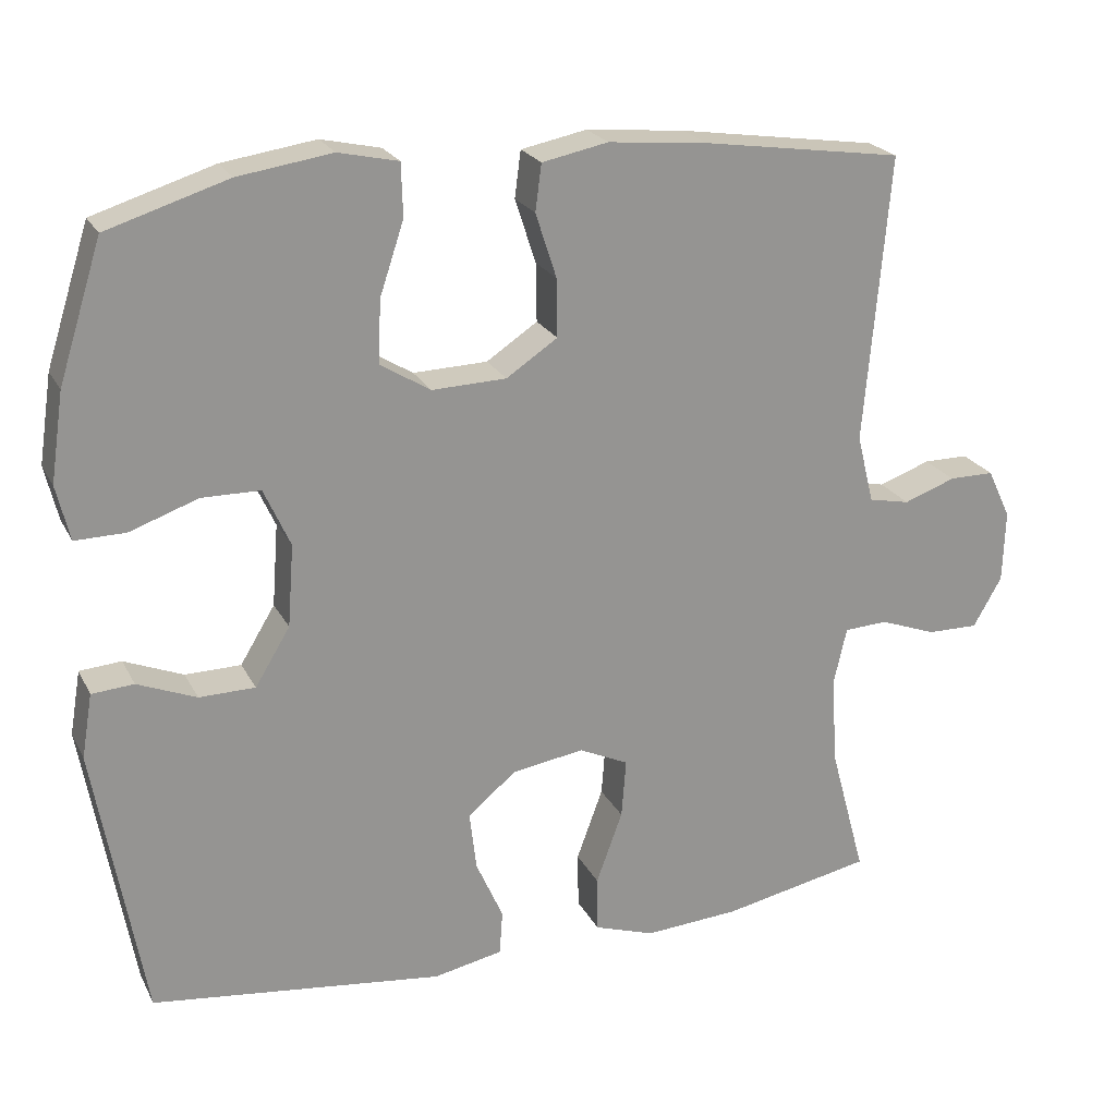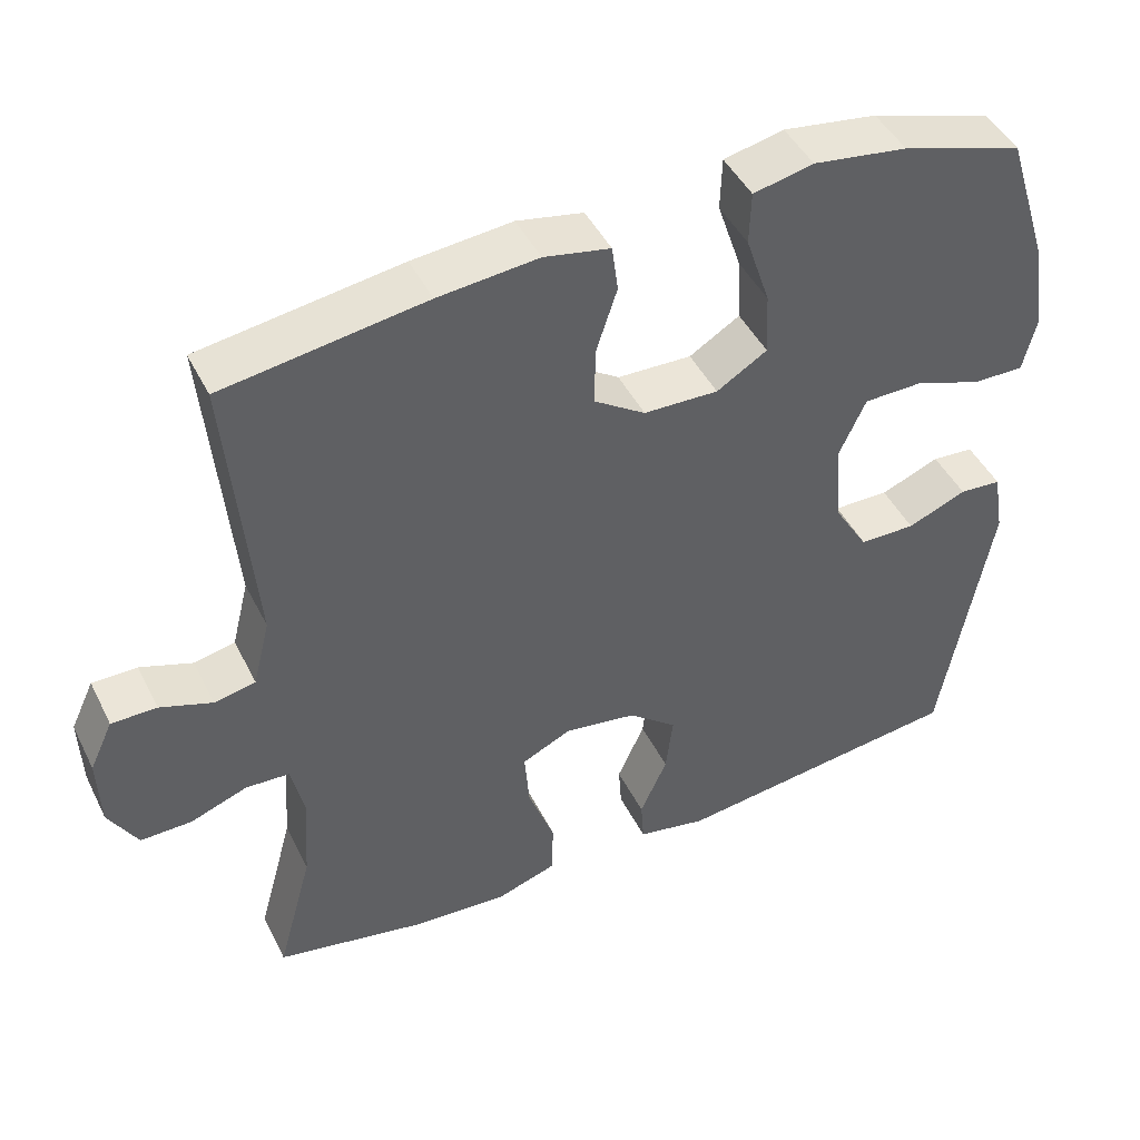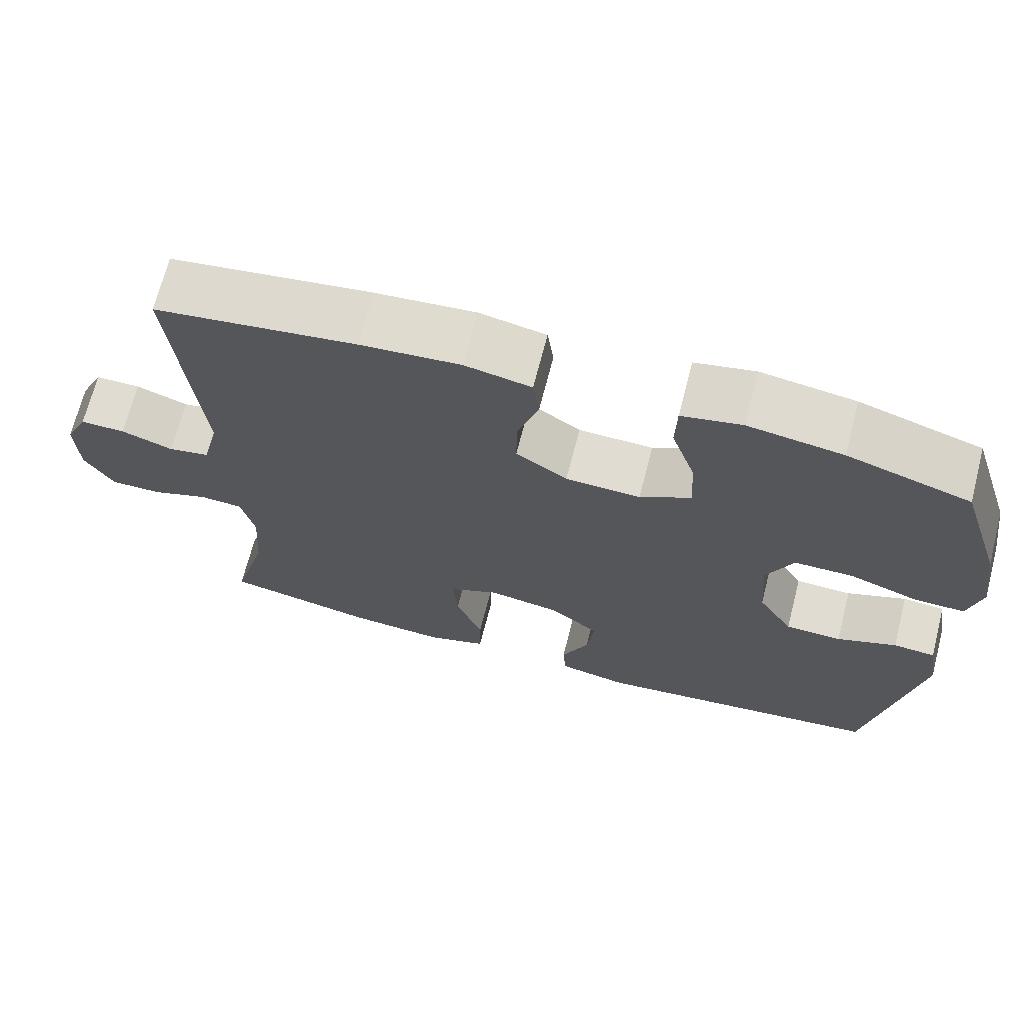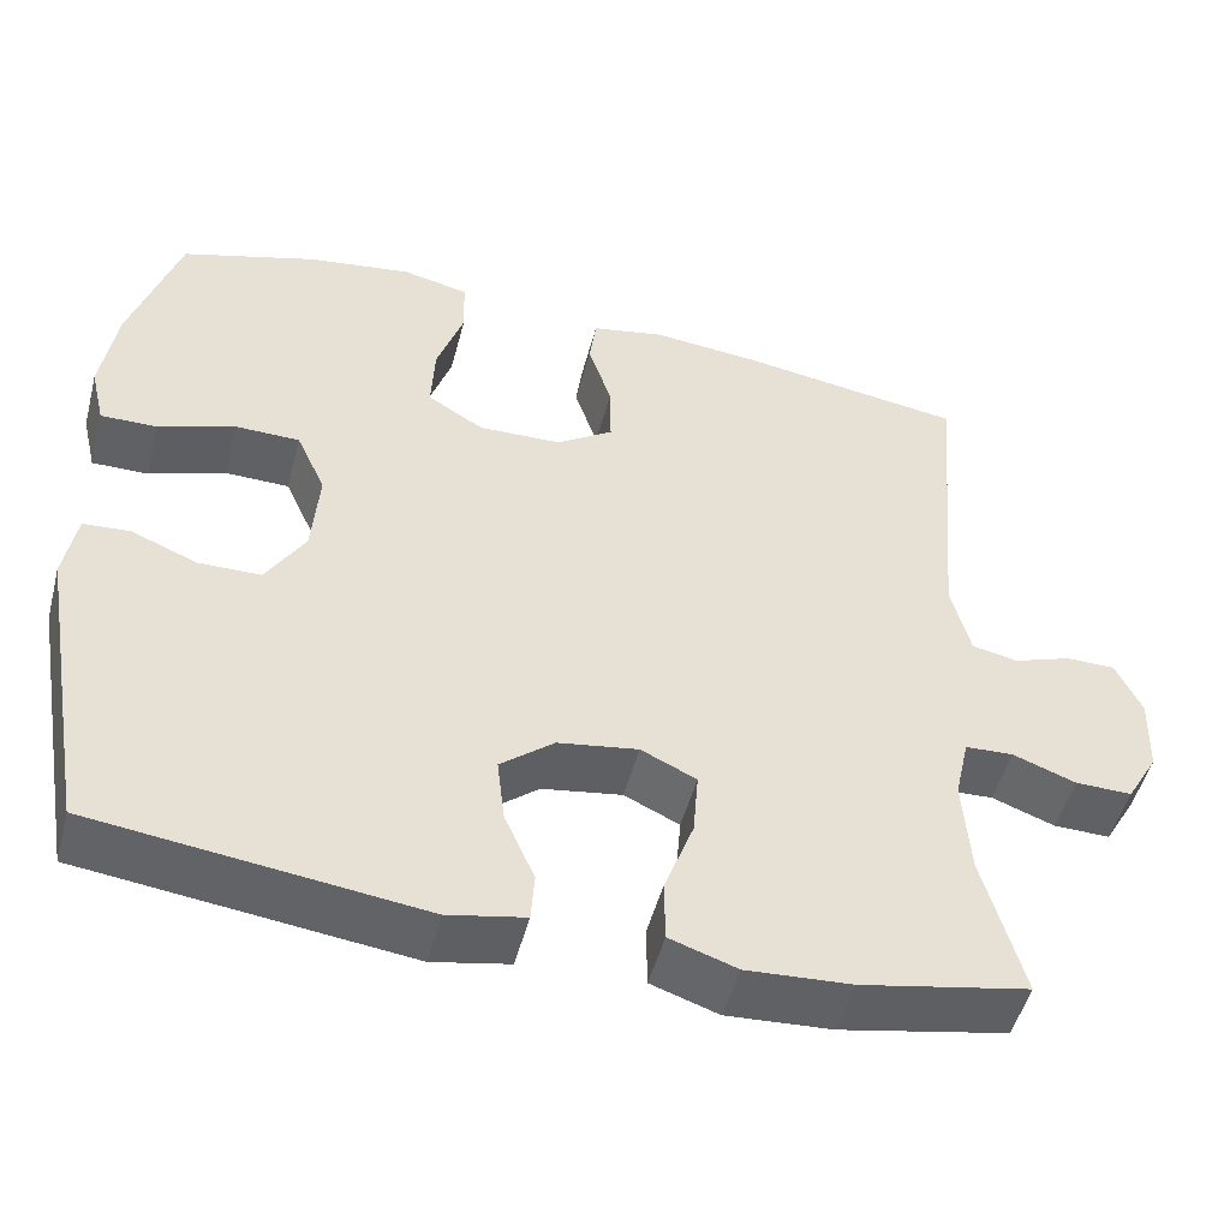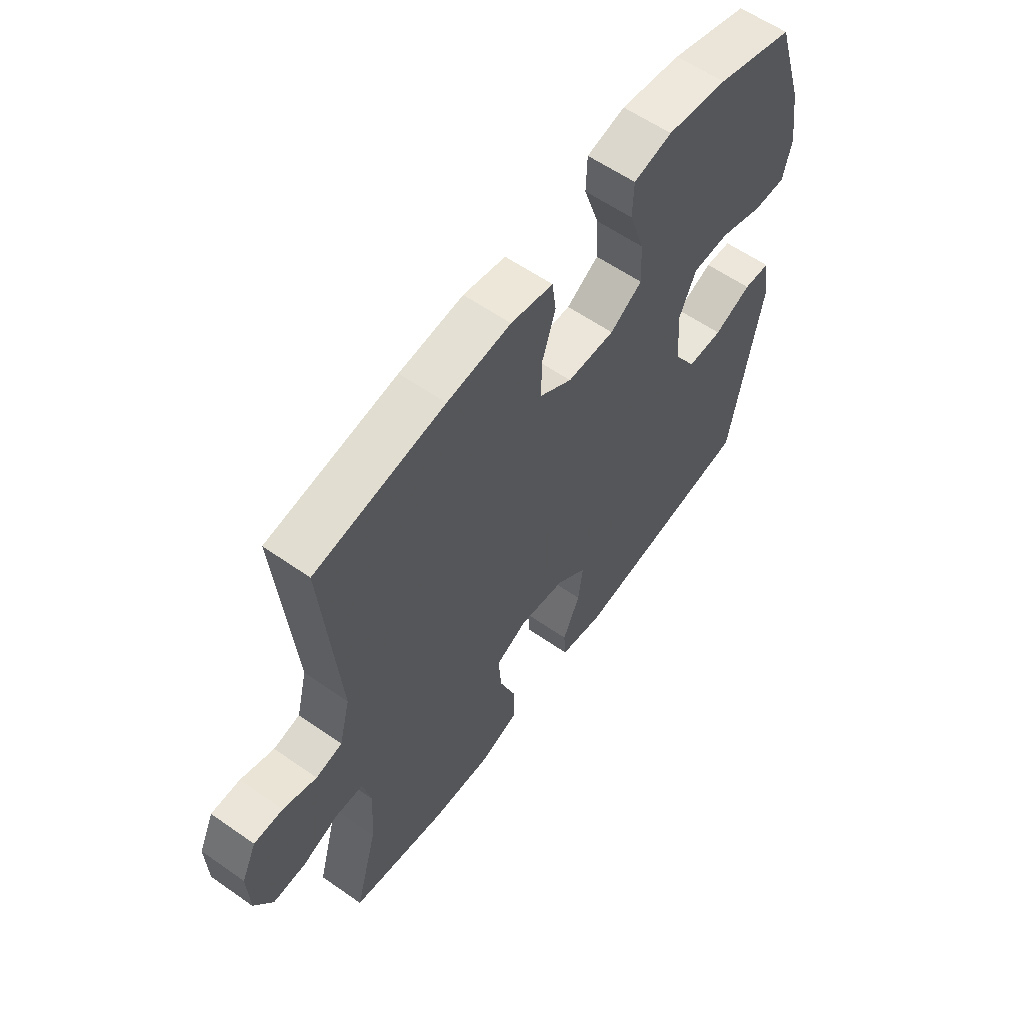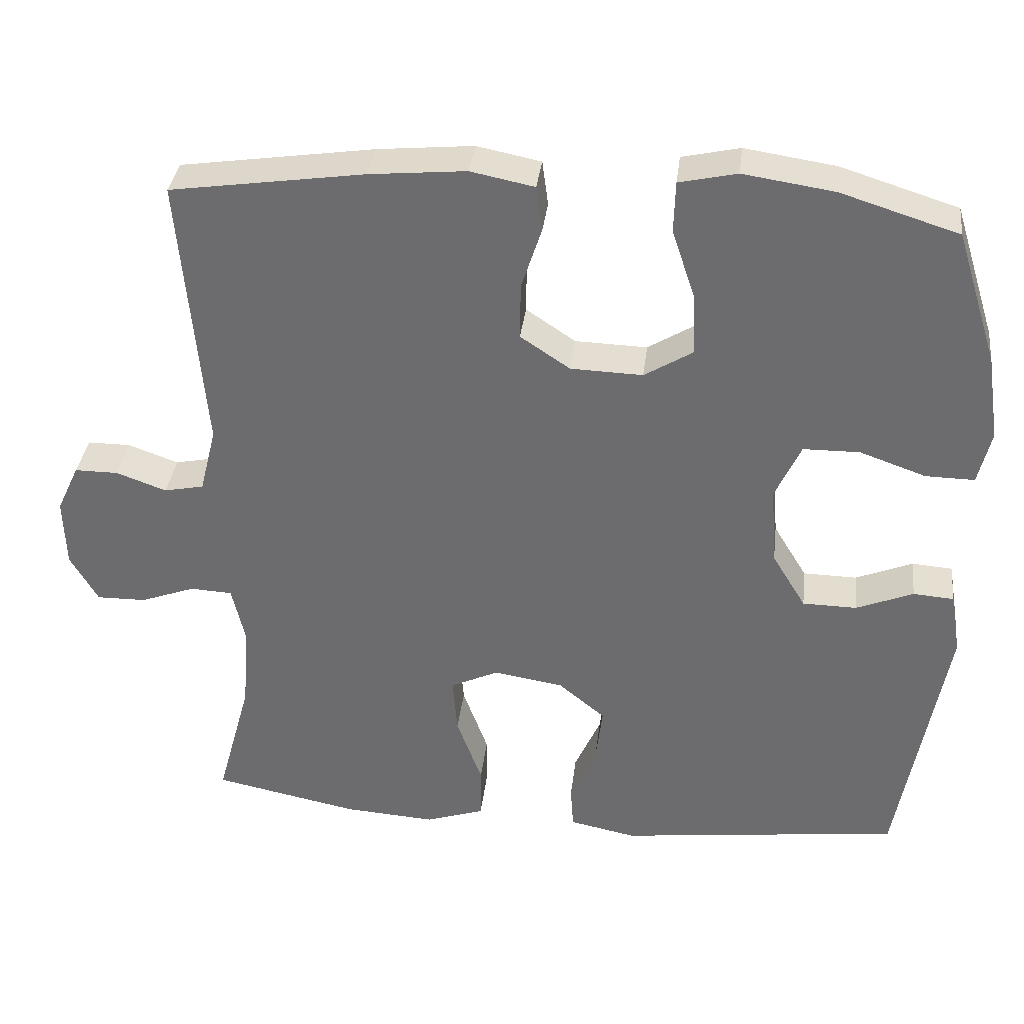
<metadata>
{"format":"obj","ext":"obj","renderer":"f3d","projection":"perspective","resolution":1024,"background":"white","views":[{"elev":22.5,"azim":158.7,"up":"+Z"},{"elev":45.7,"azim":-25.5,"up":"+Z"},{"elev":69.2,"azim":14.4,"up":"+Z"},{"elev":-50.0,"azim":165.3,"up":"+Z"},{"elev":59.4,"azim":-54.3,"up":"+Z"},{"elev":35.3,"azim":6.8,"up":"+Z"}]}
</metadata>
<code>
v 0.5 0.07 -0.5
v 0.123 0.07 -0.546
v 0.034 0.07 -0.528
v 0.03 0.07 -0.471
v 0.065 0.07 -0.392
v 0.074 0.07 -0.316
v 0.012 0.07 -0.265
v -0.081 0.07 -0.25
v -0.145 0.07 -0.28
v -0.139 0.07 -0.356
v -0.105 0.07 -0.449
v -0.106 0.07 -0.521
v -0.184 0.07 -0.547
v -0.306 0.07 -0.539
v -0.5 0.07 -0.5
v -0.454 0.07 -0.331
v -0.446 0.07 -0.216
v -0.463 0.07 -0.141
v -0.519 0.07 -0.138
v -0.592 0.07 -0.165
v -0.658 0.07 -0.166
v -0.695 0.07 -0.102
v -0.698 0.07 -0.009
v -0.668 0.07 0.055
v -0.61 0.07 0.055
v -0.543 0.07 0.031
v -0.49 0.07 0.042
v -0.468 0.07 0.13
v -0.5 0.07 0.5
v -0.241 0.07 0.538
v -0.113 0.07 0.55
v -0.028 0.07 0.533
v -0.02 0.07 0.473
v -0.047 0.07 0.39
v -0.048 0.07 0.315
v 0.018 0.07 0.271
v 0.114 0.07 0.268
v 0.179 0.07 0.308
v 0.175 0.07 0.389
v 0.144 0.07 0.482
v 0.146 0.07 0.55
v 0.223 0.07 0.567
v 0.344 0.07 0.549
v 0.5 0.07 0.5
v 0.556 0.07 0.323
v 0.573 0.07 0.209
v 0.556 0.07 0.138
v 0.491 0.07 0.139
v 0.403 0.07 0.17
v 0.328 0.07 0.169
v 0.294 0.07 0.094
v 0.302 0.07 -0.012
v 0.347 0.07 -0.086
v 0.419 0.07 -0.087
v 0.495 0.07 -0.056
v 0.549 0.07 -0.06
v 0.563 0.07 -0.143
v 0.5 0 -0.5
v 0.123 0 -0.546
v 0.034 0 -0.528
v 0.03 0 -0.471
v 0.065 0 -0.392
v 0.074 0 -0.316
v 0.012 0 -0.265
v -0.081 0 -0.25
v -0.145 0 -0.28
v -0.139 0 -0.356
v -0.105 0 -0.449
v -0.106 0 -0.521
v -0.184 0 -0.547
v -0.306 0 -0.539
v -0.5 0 -0.5
v -0.454 0 -0.331
v -0.446 0 -0.216
v -0.463 0 -0.141
v -0.519 0 -0.138
v -0.592 0 -0.165
v -0.658 0 -0.166
v -0.695 0 -0.102
v -0.698 0 -0.009
v -0.668 0 0.055
v -0.61 0 0.055
v -0.543 0 0.031
v -0.49 0 0.042
v -0.468 0 0.13
v -0.5 0 0.5
v -0.241 0 0.538
v -0.113 0 0.55
v -0.028 0 0.533
v -0.02 0 0.473
v -0.047 0 0.39
v -0.048 0 0.315
v 0.018 0 0.271
v 0.114 0 0.268
v 0.179 0 0.308
v 0.175 0 0.389
v 0.144 0 0.482
v 0.146 0 0.55
v 0.223 0 0.567
v 0.344 0 0.549
v 0.5 0 0.5
v 0.556 0 0.323
v 0.573 0 0.209
v 0.556 0 0.138
v 0.491 0 0.139
v 0.403 0 0.17
v 0.328 0 0.169
v 0.294 0 0.094
v 0.302 0 -0.012
v 0.347 0 -0.086
v 0.419 0 -0.087
v 0.495 0 -0.056
v 0.549 0 -0.06
v 0.563 0 -0.143
f 3 4 5
f 2 3 5
f 1 2 5
f 57 1 5
f 56 57 5
f 55 56 5
f 54 55 5
f 53 54 5 6
f 52 53 6 7
f 51 52 7 8
f 50 51 8 9
f 47 48 49
f 46 47 49
f 45 46 49
f 44 45 49
f 43 44 49
f 42 43 49
f 41 42 49
f 40 41 49
f 39 40 49
f 38 39 49 50
f 37 38 50 9
f 32 33 34
f 31 32 34
f 30 31 34
f 29 30 34
f 28 29 34
f 27 28 34 35
f 24 25 26
f 23 24 26
f 22 23 26
f 21 22 26
f 20 21 26
f 19 20 26
f 18 19 26 27
f 27 35 36
f 18 27 36
f 17 18 36
f 14 15 16
f 13 14 16
f 12 13 16
f 11 12 16
f 10 11 16
f 9 10 16 17
f 9 17 36 37
f 62 61 60
f 62 60 59
f 62 59 58
f 62 58 114
f 62 114 113
f 62 113 112
f 62 112 111
f 63 62 111 110
f 64 63 110 109
f 65 64 109 108
f 66 65 108 107
f 106 105 104
f 106 104 103
f 106 103 102
f 106 102 101
f 106 101 100
f 106 100 99
f 106 99 98
f 106 98 97
f 106 97 96
f 107 106 96 95
f 66 107 95 94
f 91 90 89
f 91 89 88
f 91 88 87
f 91 87 86
f 91 86 85
f 92 91 85 84
f 83 82 81
f 83 81 80
f 83 80 79
f 83 79 78
f 83 78 77
f 83 77 76
f 84 83 76 75
f 93 92 84
f 93 84 75
f 93 75 74
f 73 72 71
f 73 71 70
f 73 70 69
f 73 69 68
f 73 68 67
f 74 73 67 66
f 94 93 74 66
f 1 58 59 2
f 2 59 60 3
f 3 60 61 4
f 4 61 62 5
f 5 62 63 6
f 6 63 64 7
f 7 64 65 8
f 8 65 66 9
f 9 66 67 10
f 10 67 68 11
f 11 68 69 12
f 12 69 70 13
f 13 70 71 14
f 14 71 72 15
f 15 72 73 16
f 16 73 74 17
f 17 74 75 18
f 18 75 76 19
f 19 76 77 20
f 20 77 78 21
f 21 78 79 22
f 22 79 80 23
f 23 80 81 24
f 24 81 82 25
f 25 82 83 26
f 26 83 84 27
f 27 84 85 28
f 28 85 86 29
f 29 86 87 30
f 30 87 88 31
f 31 88 89 32
f 32 89 90 33
f 33 90 91 34
f 34 91 92 35
f 35 92 93 36
f 36 93 94 37
f 37 94 95 38
f 38 95 96 39
f 39 96 97 40
f 40 97 98 41
f 41 98 99 42
f 42 99 100 43
f 43 100 101 44
f 44 101 102 45
f 45 102 103 46
f 46 103 104 47
f 47 104 105 48
f 48 105 106 49
f 49 106 107 50
f 50 107 108 51
f 51 108 109 52
f 52 109 110 53
f 53 110 111 54
f 54 111 112 55
f 55 112 113 56
f 56 113 114 57
f 57 114 58 1

</code>
